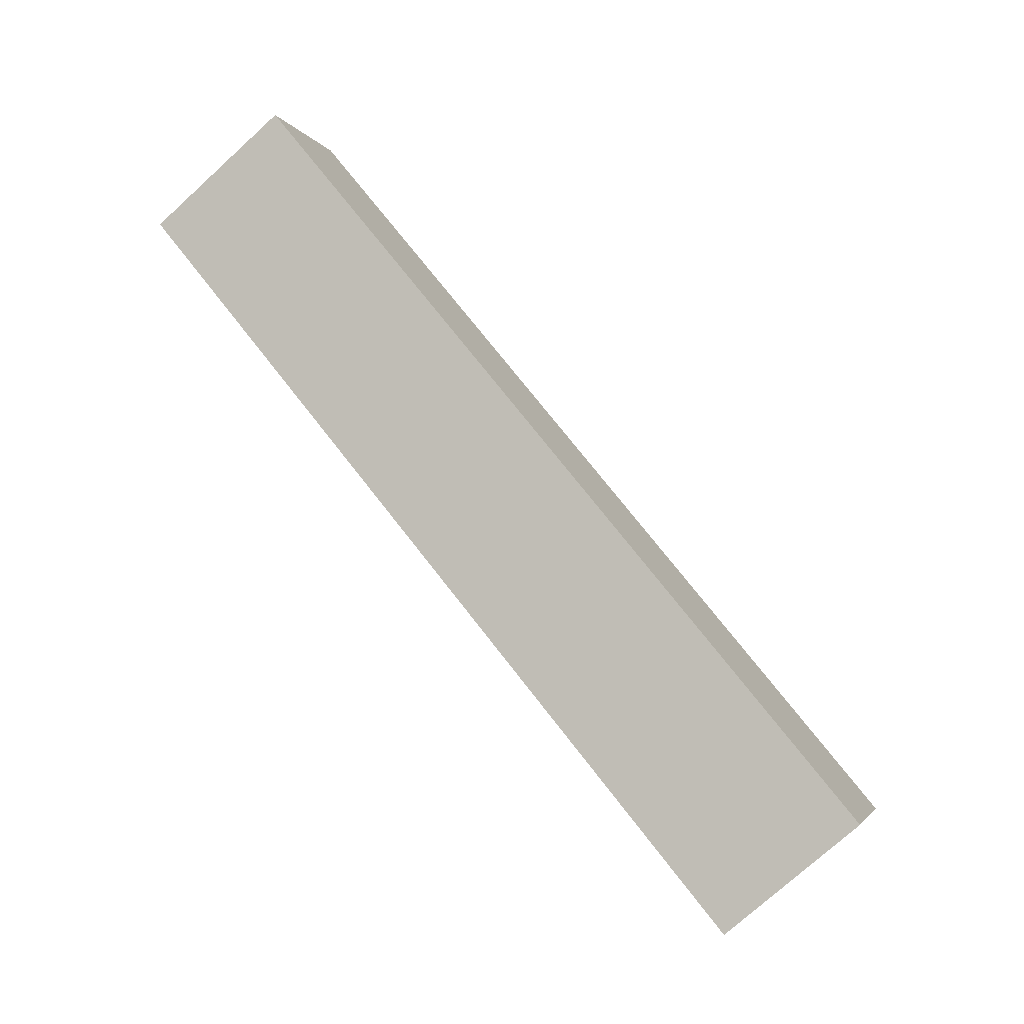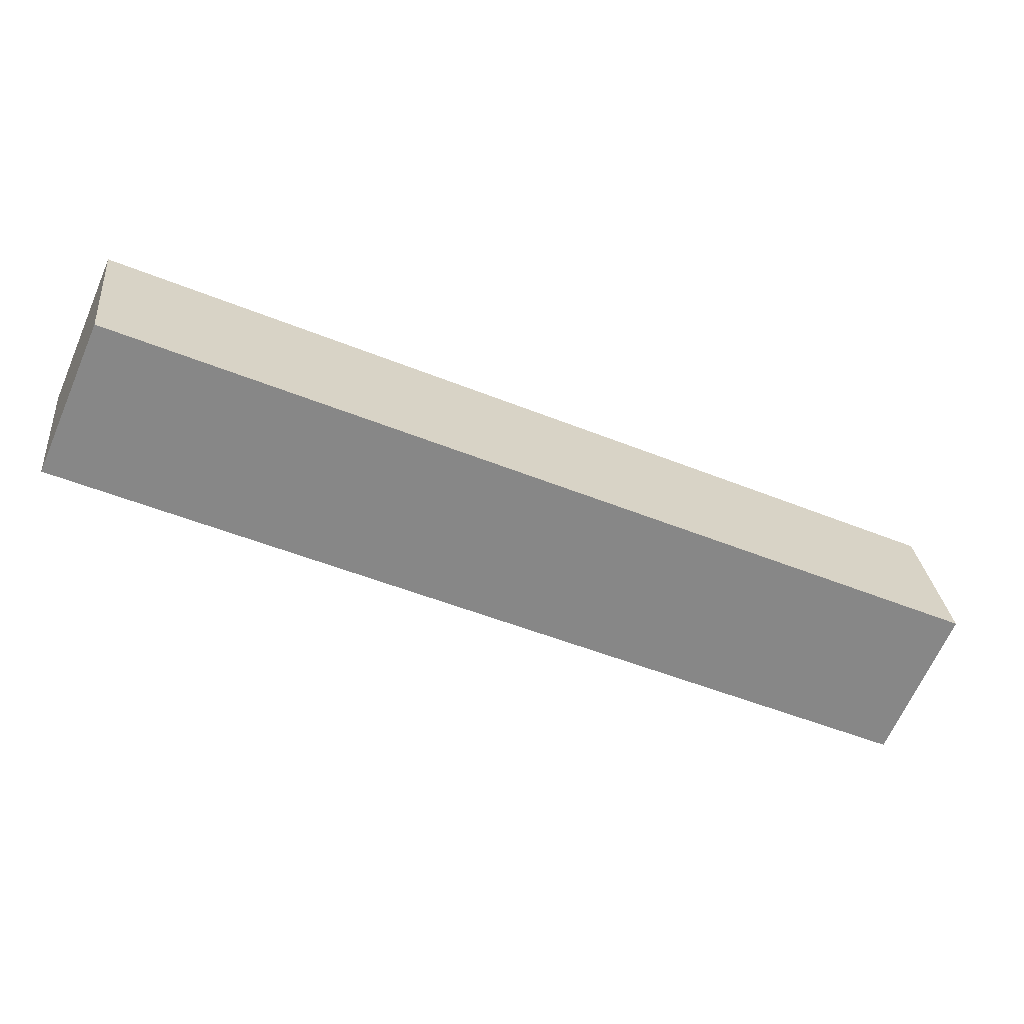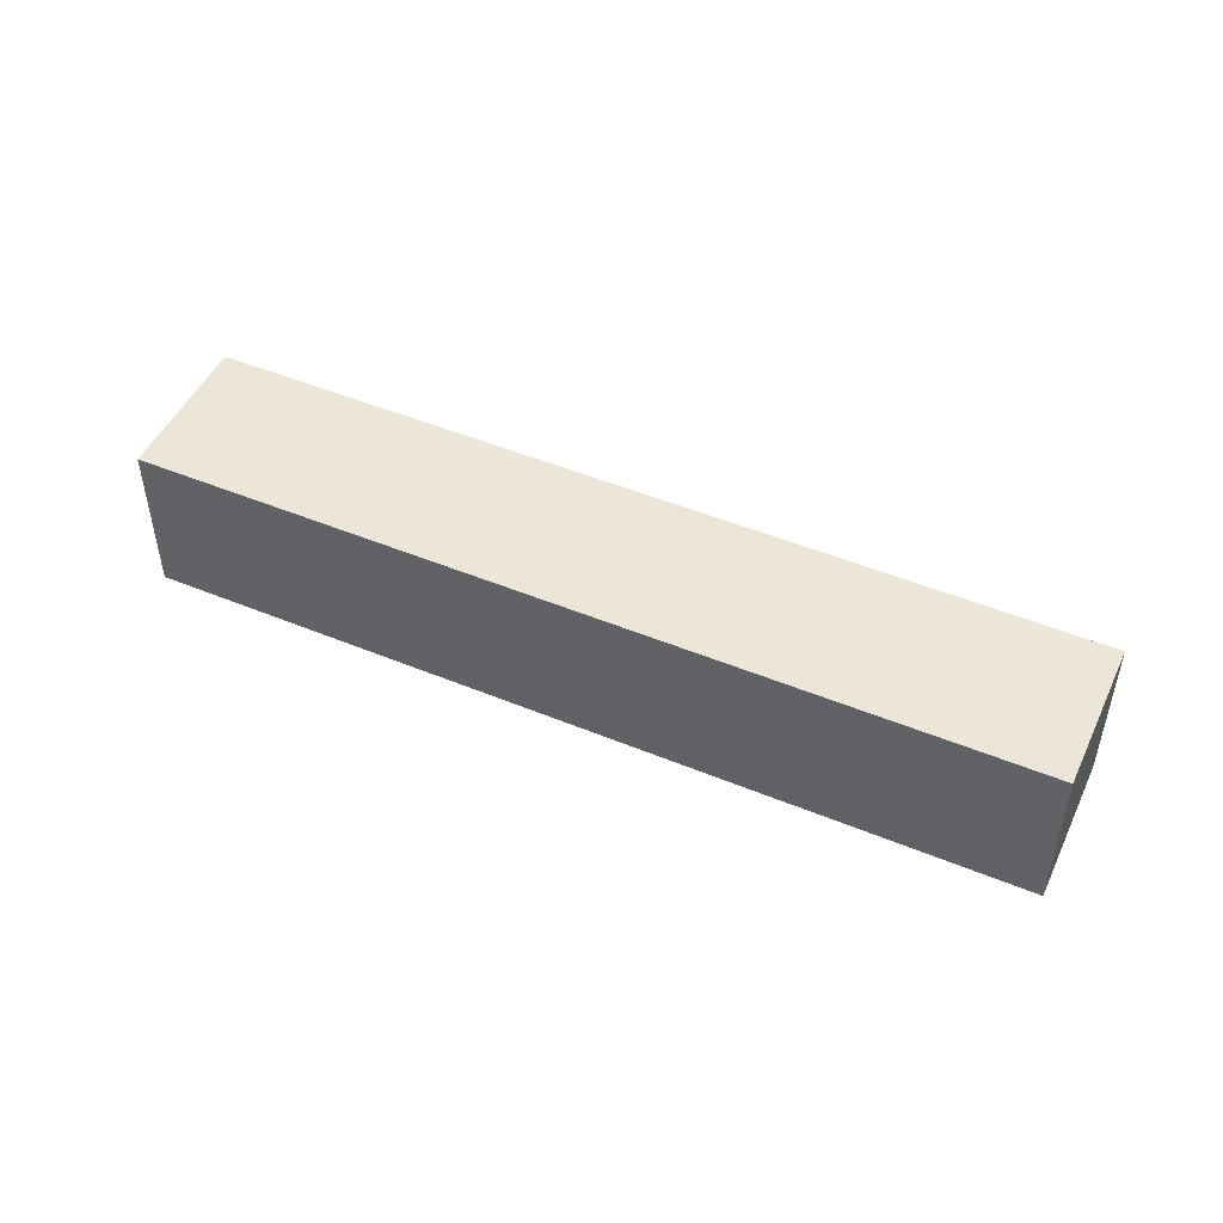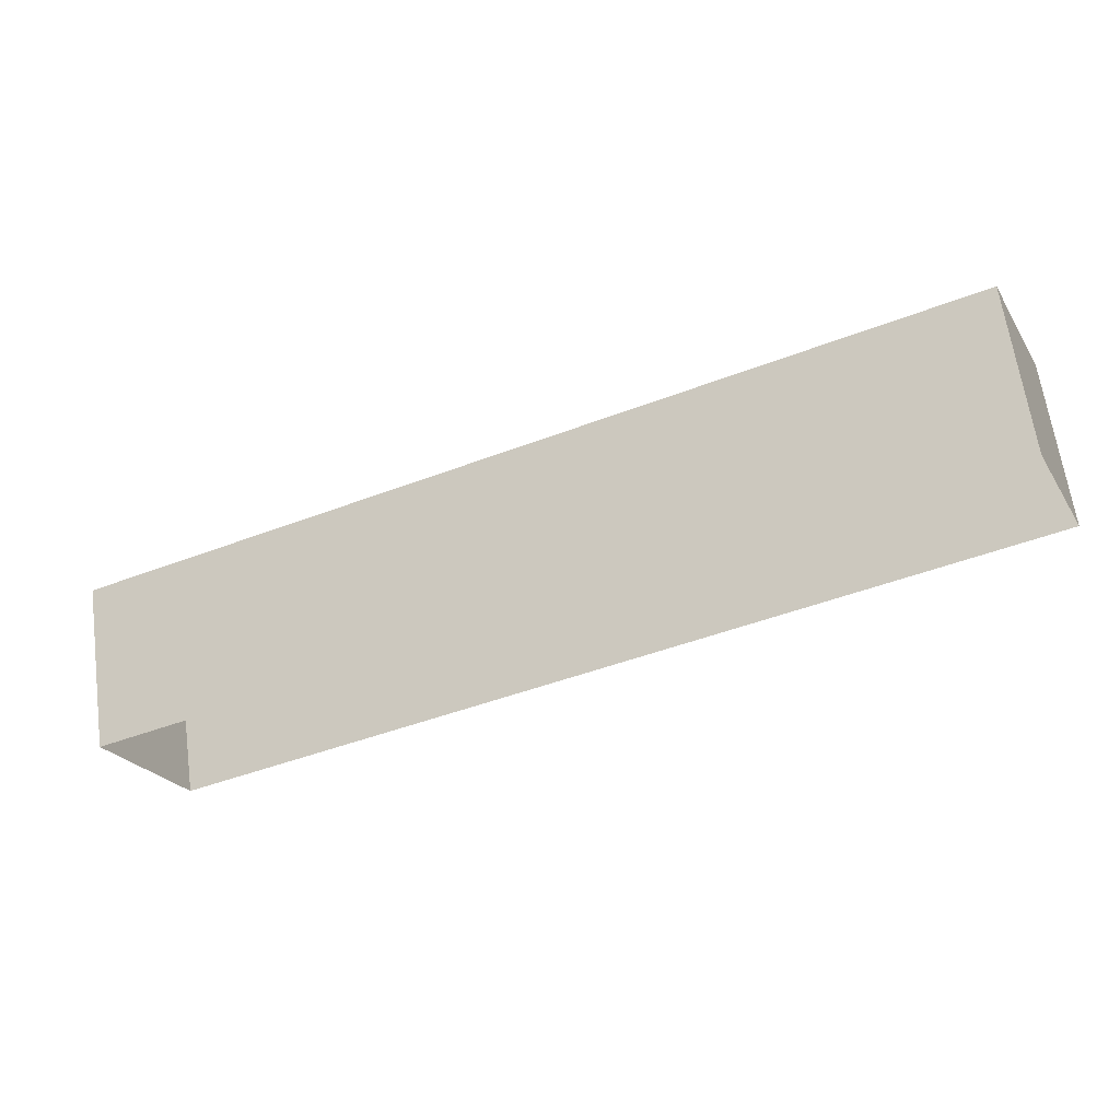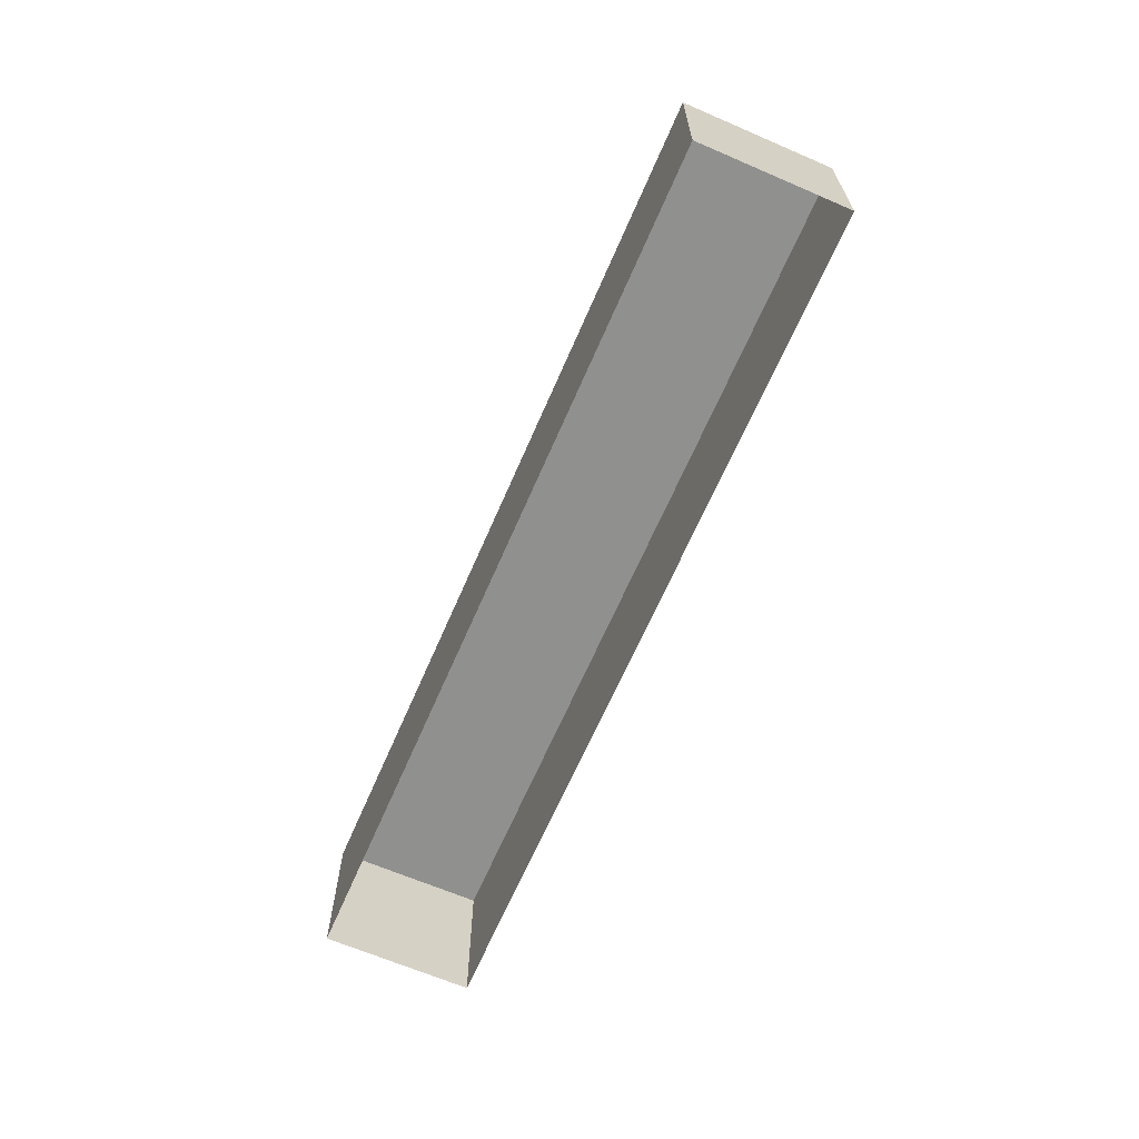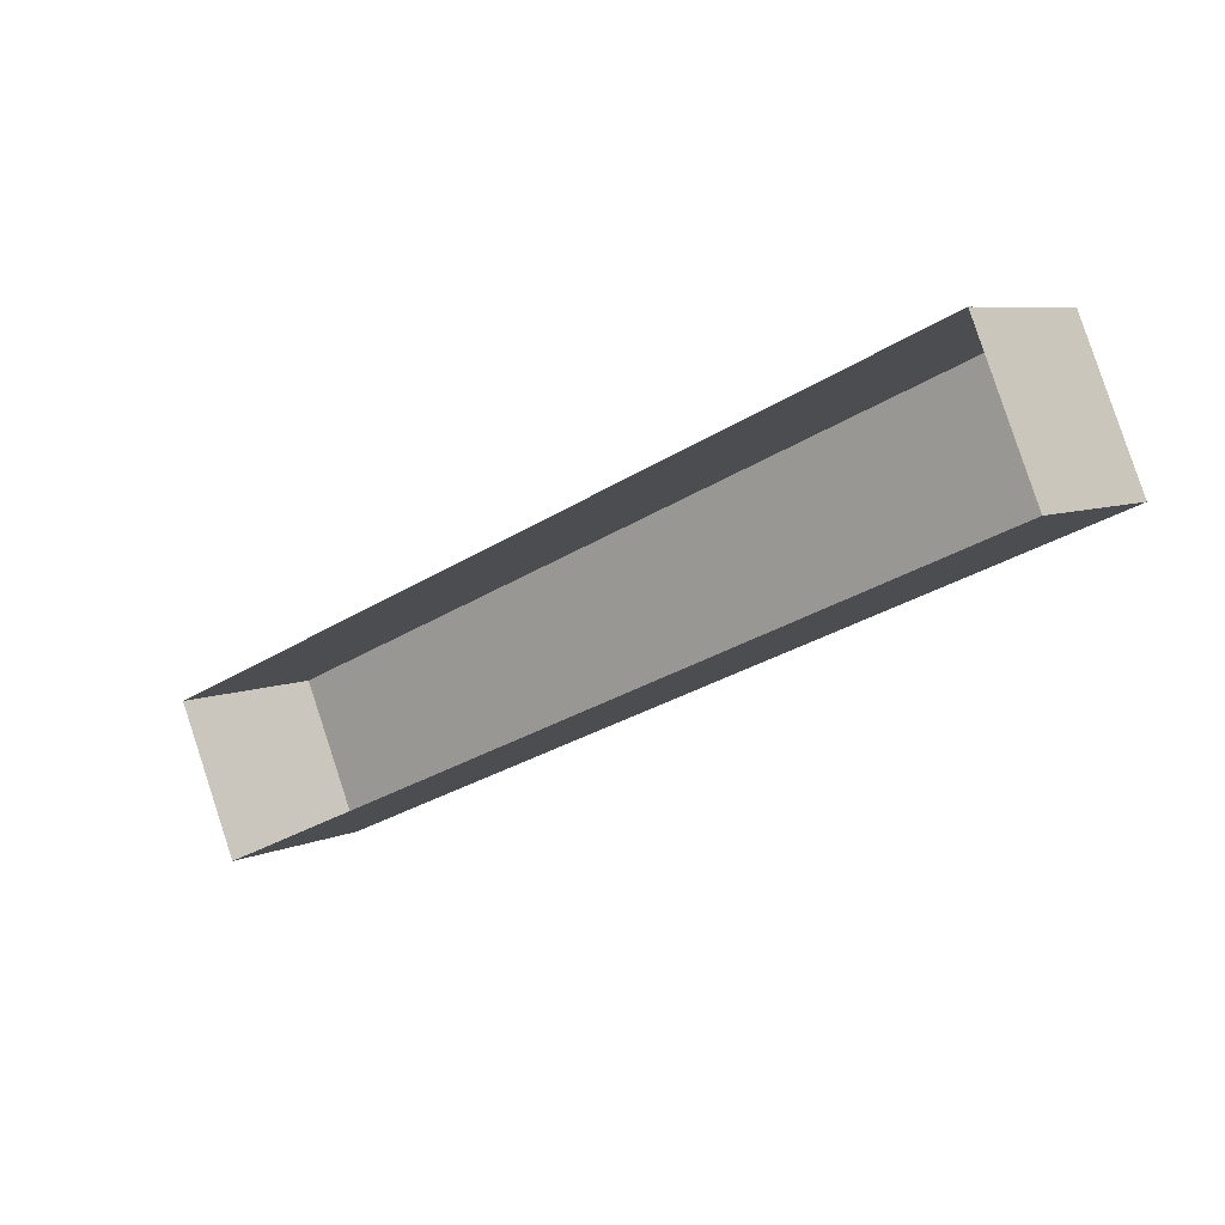
<metadata>
{"format":"obj","ext":"obj","renderer":"f3d","projection":"perspective","resolution":1024,"background":"white","views":[{"elev":-75.2,"azim":-47.8,"up":"+Y"},{"elev":28.0,"azim":-5.8,"up":"+Y"},{"elev":48.6,"azim":-178.9,"up":"+Z"},{"elev":64.0,"azim":172.2,"up":"+Y"},{"elev":-65.6,"azim":43.0,"up":"+Z"},{"elev":7.0,"azim":-141.7,"up":"+Y"}]}
</metadata>
<code>
v -3.735e+05 -1.048e+05 24.82
v -3.735e+05 -1.048e+05 24.82
v -3.734e+05 -1.048e+05 24.82
v -3.734e+05 -1.048e+05 24.82
v -3.735e+05 -1.048e+05 29.8
v -3.734e+05 -1.048e+05 29.8
v -3.734e+05 -1.048e+05 29.8
v -3.735e+05 -1.048e+05 29.8
f 1 2 3
f 4 1 3
f 5 6 7
f 8 5 7
f 8 3 2
f 8 7 3
f 6 1 4
f 6 5 1
f 8 2 1
f 5 8 1
f 6 4 3
f 7 6 3

</code>
